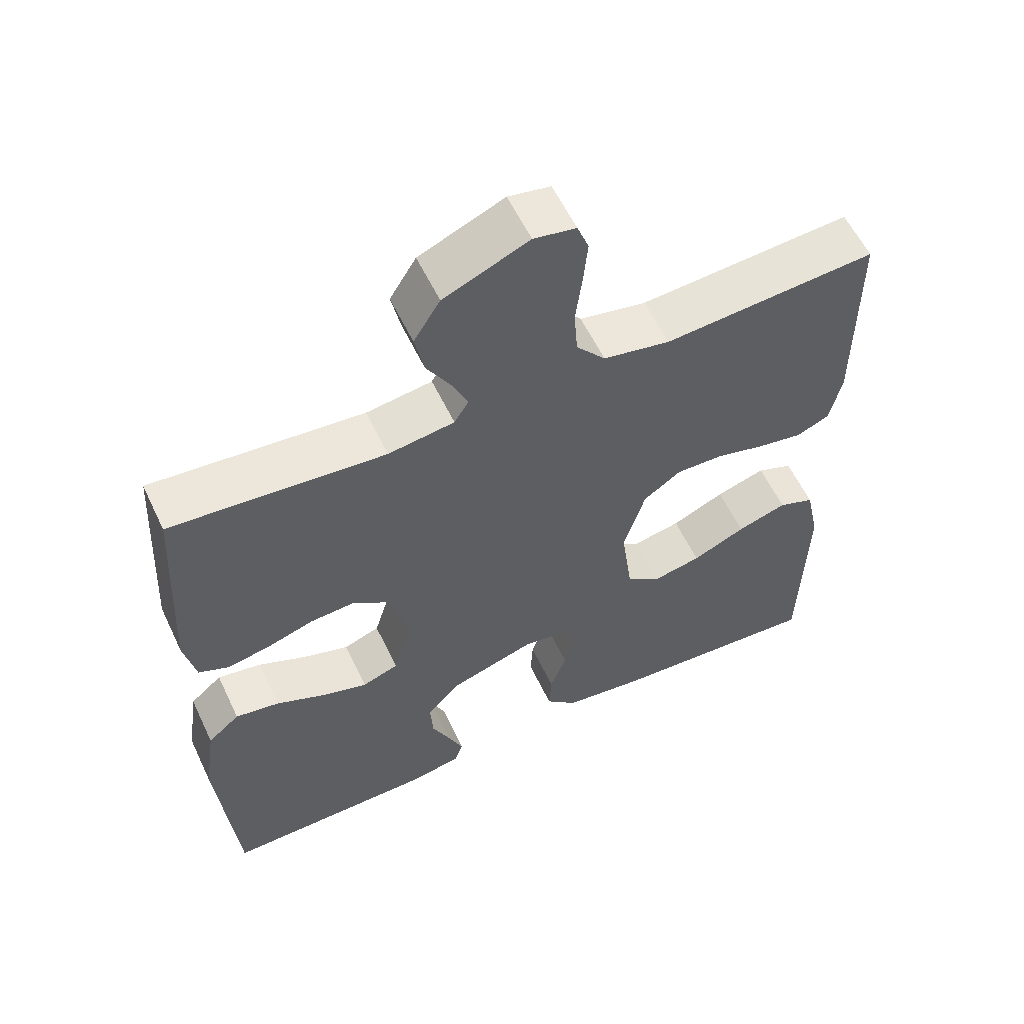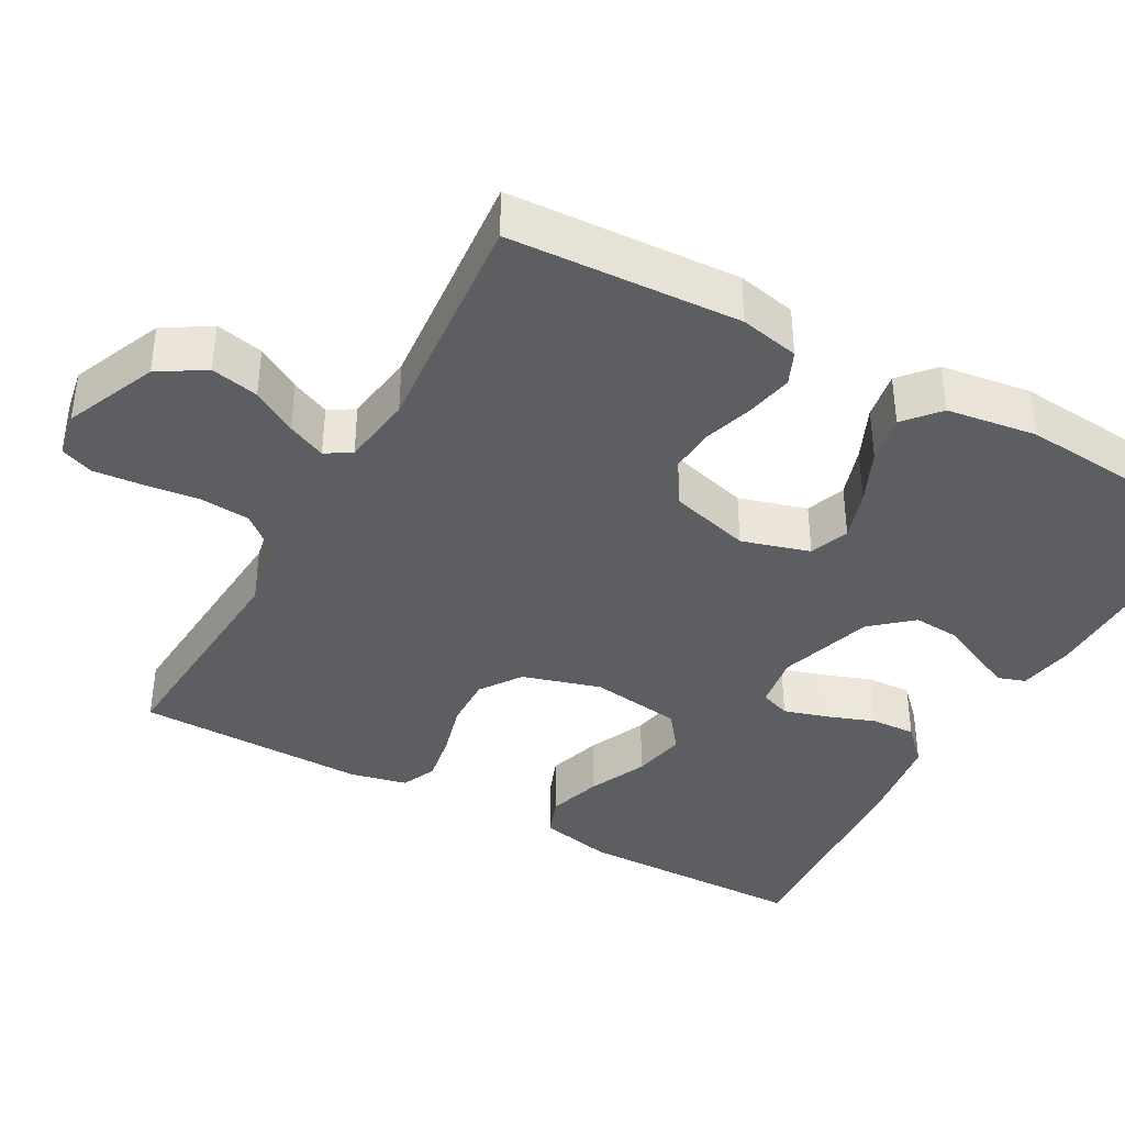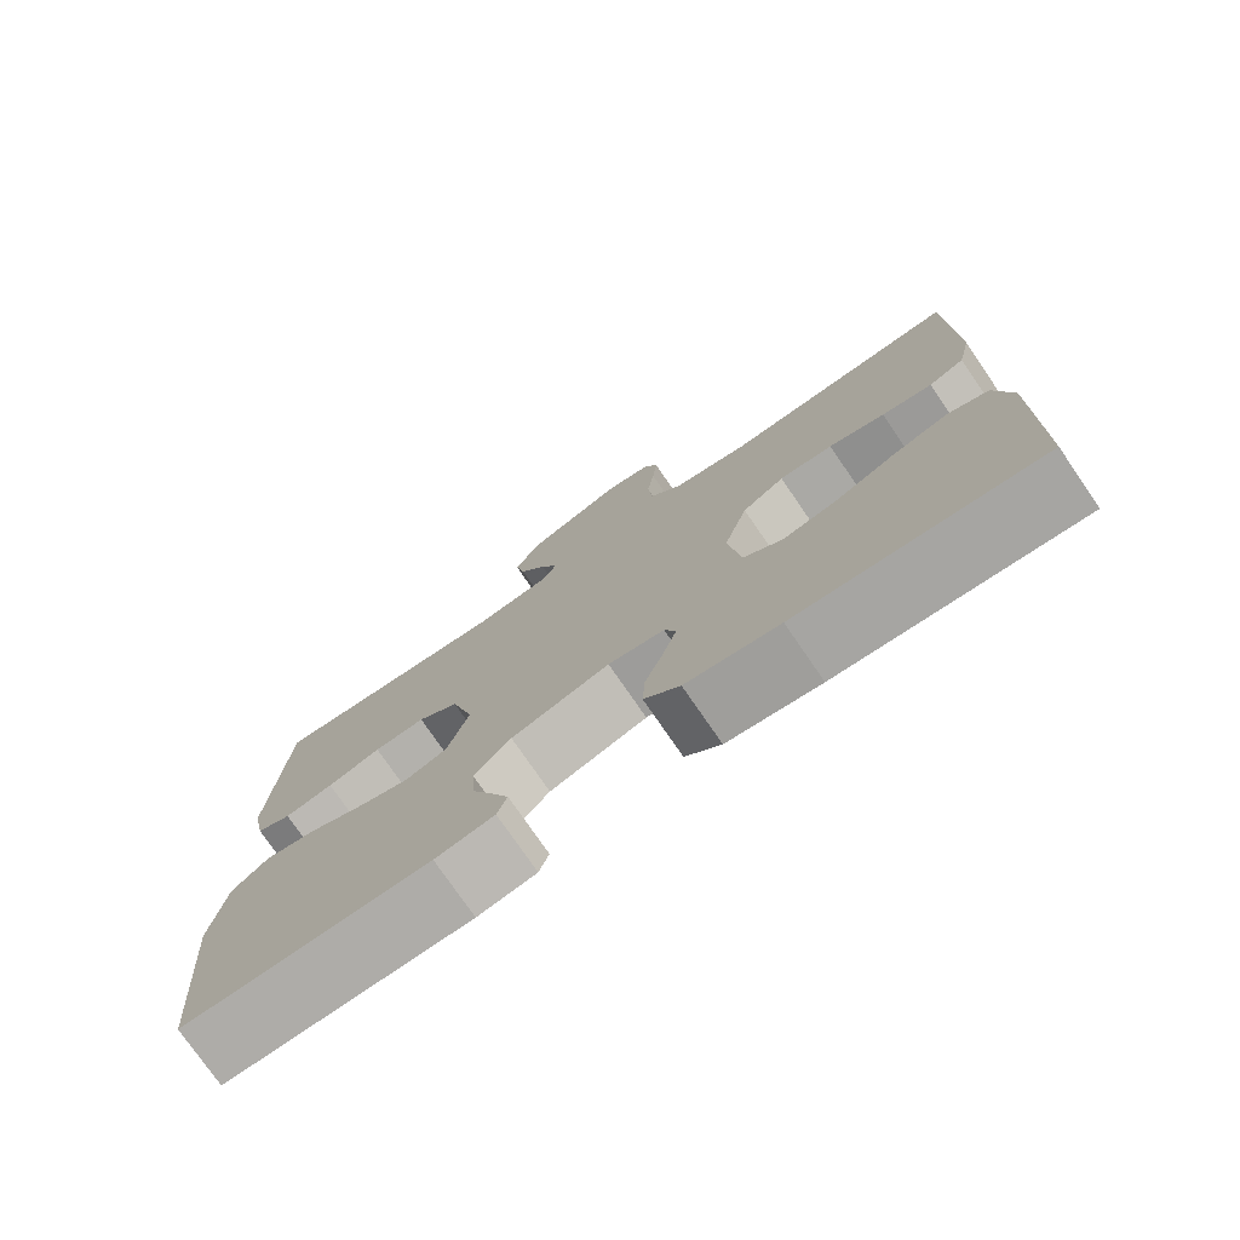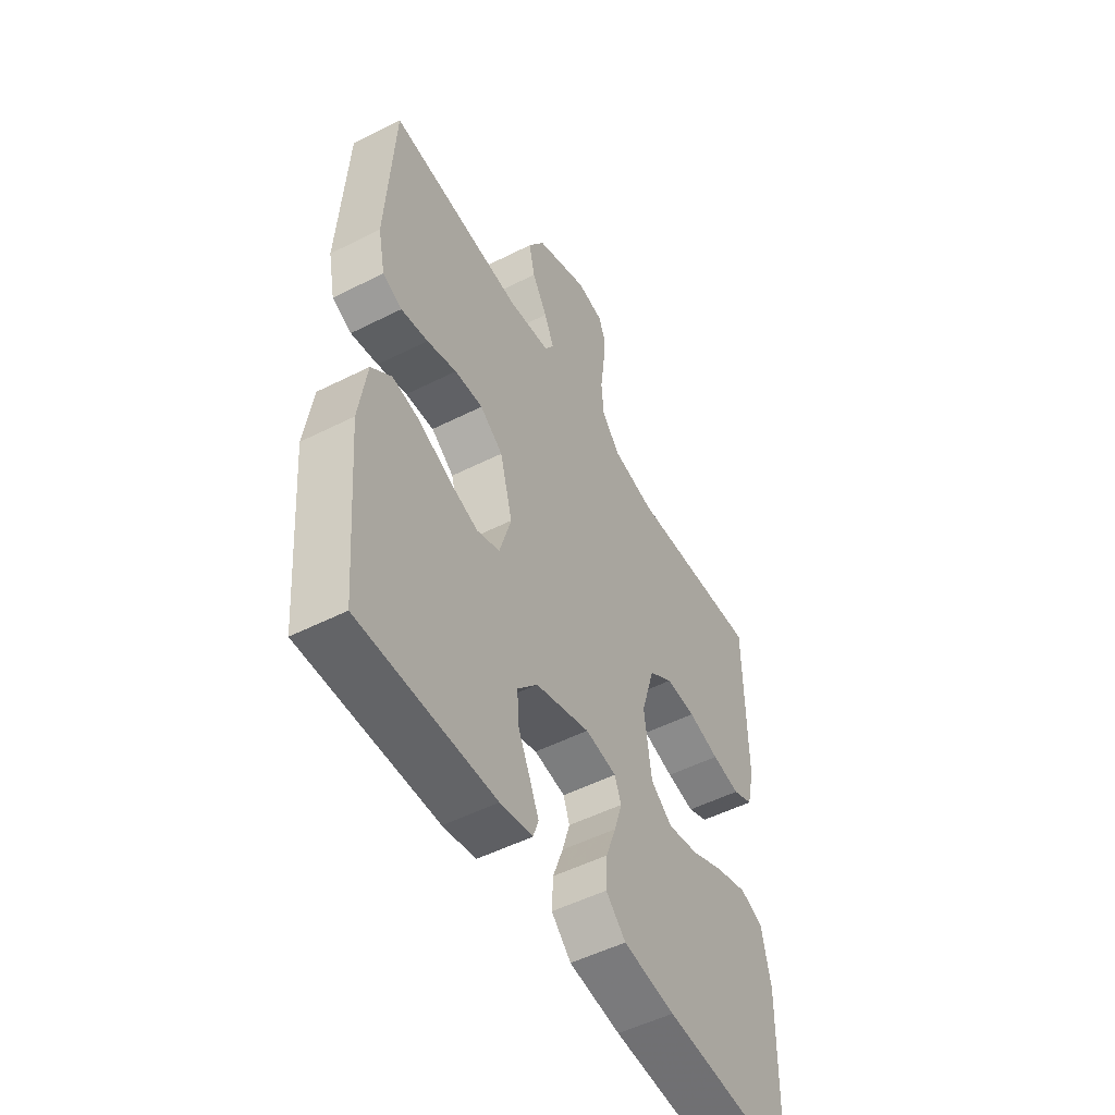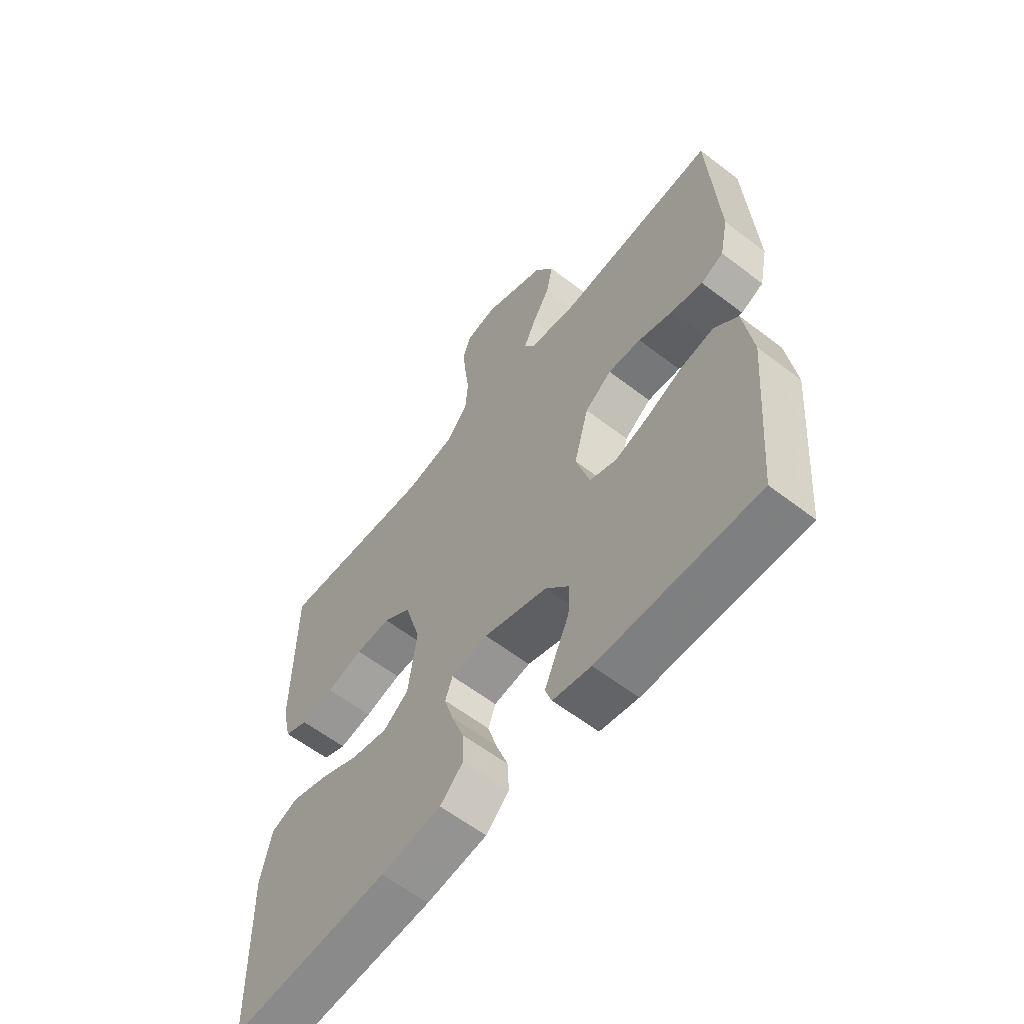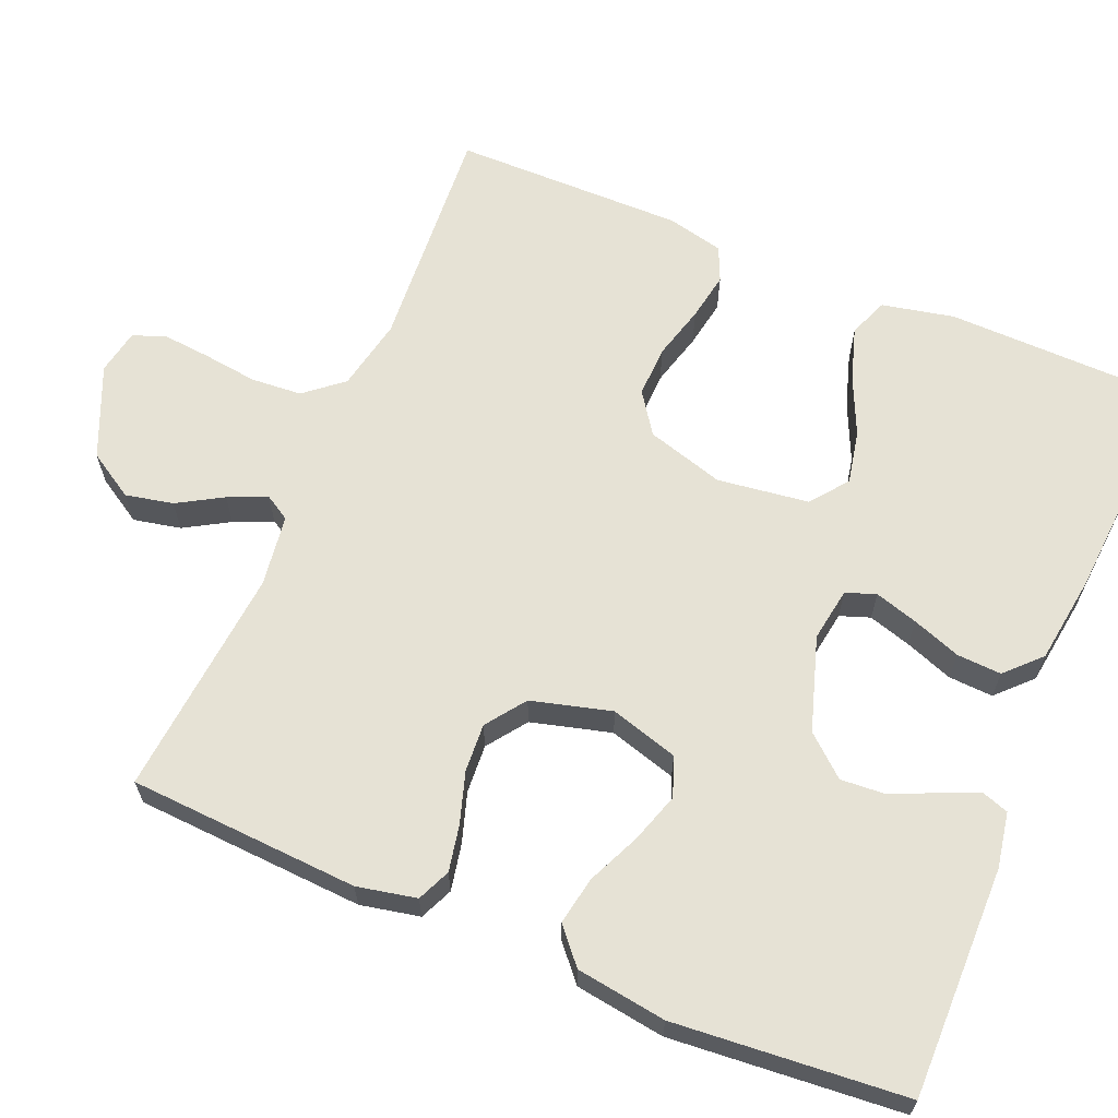
<metadata>
{"format":"obj","ext":"obj","renderer":"f3d","projection":"perspective","resolution":1024,"background":"white","views":[{"elev":58.3,"azim":154.7,"up":"+Z"},{"elev":-39.2,"azim":60.9,"up":"+Y"},{"elev":-76.6,"azim":-145.5,"up":"+Z"},{"elev":-51.7,"azim":118.7,"up":"+Z"},{"elev":-60.1,"azim":51.8,"up":"+Z"},{"elev":64.0,"azim":112.8,"up":"+Y"}]}
</metadata>
<code>
v 0.5 0.07 -0.5
v 0.2 0.07 -0.497
v 0.128 0.07 -0.484
v 0.116 0.07 -0.449
v 0.137 0.07 -0.4
v 0.163 0.07 -0.343
v 0.167 0.07 -0.284
v 0.122 0.07 -0.232
v 0 0.07 -0.193
v -0.07 0.07 -0.204
v -0.084 0.07 -0.243
v -0.067 0.07 -0.299
v -0.044 0.07 -0.362
v -0.041 0.07 -0.42
v -0.085 0.07 -0.463
v -0.2 0.07 -0.479
v -0.5 0.07 -0.5
v -0.506 0.07 -0.2
v -0.486 0.07 -0.106
v -0.435 0.07 -0.086
v -0.365 0.07 -0.108
v -0.29 0.07 -0.142
v -0.221 0.07 -0.156
v -0.173 0.07 -0.119
v -0.157 0.07 0
v -0.187 0.07 0.101
v -0.24 0.07 0.138
v -0.307 0.07 0.136
v -0.377 0.07 0.117
v -0.44 0.07 0.106
v -0.485 0.07 0.126
v -0.502 0.07 0.2
v -0.5 0.07 0.5
v -0.2 0.07 0.479
v -0.106 0.07 0.498
v -0.065 0.07 0.547
v -0.06 0.07 0.613
v -0.069 0.07 0.683
v -0.075 0.07 0.746
v -0.059 0.07 0.789
v 0 0.07 0.8
v 0.119 0.07 0.749
v 0.156 0.07 0.689
v 0.143 0.07 0.627
v 0.109 0.07 0.569
v 0.087 0.07 0.519
v 0.107 0.07 0.486
v 0.2 0.07 0.473
v 0.5 0.07 0.5
v 0.517 0.07 0.2
v 0.501 0.07 0.123
v 0.458 0.07 0.104
v 0.398 0.07 0.116
v 0.332 0.07 0.137
v 0.269 0.07 0.141
v 0.218 0.07 0.104
v 0.19 0.07 0
v 0.216 0.07 -0.088
v 0.267 0.07 -0.107
v 0.332 0.07 -0.086
v 0.401 0.07 -0.055
v 0.463 0.07 -0.044
v 0.508 0.07 -0.083
v 0.525 0.07 -0.2
v 0.5 0 -0.5
v 0.2 0 -0.497
v 0.128 0 -0.484
v 0.116 0 -0.449
v 0.137 0 -0.4
v 0.163 0 -0.343
v 0.167 0 -0.284
v 0.122 0 -0.232
v 0 0 -0.193
v -0.07 0 -0.204
v -0.084 0 -0.243
v -0.067 0 -0.299
v -0.044 0 -0.362
v -0.041 0 -0.42
v -0.085 0 -0.463
v -0.2 0 -0.479
v -0.5 0 -0.5
v -0.506 0 -0.2
v -0.486 0 -0.106
v -0.435 0 -0.086
v -0.365 0 -0.108
v -0.29 0 -0.142
v -0.221 0 -0.156
v -0.173 0 -0.119
v -0.157 0 0
v -0.187 0 0.101
v -0.24 0 0.138
v -0.307 0 0.136
v -0.377 0 0.117
v -0.44 0 0.106
v -0.485 0 0.126
v -0.502 0 0.2
v -0.5 0 0.5
v -0.2 0 0.479
v -0.106 0 0.498
v -0.065 0 0.547
v -0.06 0 0.613
v -0.069 0 0.683
v -0.075 0 0.746
v -0.059 0 0.789
v 0 0 0.8
v 0.119 0 0.749
v 0.156 0 0.689
v 0.143 0 0.627
v 0.109 0 0.569
v 0.087 0 0.519
v 0.107 0 0.486
v 0.2 0 0.473
v 0.5 0 0.5
v 0.517 0 0.2
v 0.501 0 0.123
v 0.458 0 0.104
v 0.398 0 0.116
v 0.332 0 0.137
v 0.269 0 0.141
v 0.218 0 0.104
v 0.19 0 0
v 0.216 0 -0.088
v 0.267 0 -0.107
v 0.332 0 -0.086
v 0.401 0 -0.055
v 0.463 0 -0.044
v 0.508 0 -0.083
v 0.525 0 -0.2
f 4 5 6
f 3 4 6
f 2 3 6
f 1 2 6
f 64 1 6
f 63 64 6
f 62 63 6
f 61 62 6
f 60 61 6
f 59 60 6 7
f 58 59 7 8
f 57 58 8 9
f 56 57 9 10
f 52 53 54
f 51 52 54
f 50 51 54
f 49 50 54
f 48 49 54
f 47 48 54 55
f 46 47 55 56
f 43 44 45
f 42 43 45
f 41 42 45
f 40 41 45
f 39 40 45
f 38 39 45
f 37 38 45
f 36 37 45 46
f 46 56 10
f 36 46 10
f 35 36 10
f 32 33 34
f 31 32 34
f 30 31 34
f 29 30 34
f 28 29 34
f 27 28 34 35
f 20 21 22
f 19 20 22
f 18 19 22
f 17 18 22
f 16 17 22
f 15 16 22
f 14 15 22
f 13 14 22
f 12 13 22
f 11 12 22 23
f 10 11 23 24
f 26 27 35
f 25 26 35 10
f 10 24 25
f 70 69 68
f 70 68 67
f 70 67 66
f 70 66 65
f 70 65 128
f 70 128 127
f 70 127 126
f 70 126 125
f 70 125 124
f 71 70 124 123
f 72 71 123 122
f 73 72 122 121
f 74 73 121 120
f 118 117 116
f 118 116 115
f 118 115 114
f 118 114 113
f 118 113 112
f 119 118 112 111
f 120 119 111 110
f 109 108 107
f 109 107 106
f 109 106 105
f 109 105 104
f 109 104 103
f 109 103 102
f 109 102 101
f 110 109 101 100
f 74 120 110
f 74 110 100
f 74 100 99
f 98 97 96
f 98 96 95
f 98 95 94
f 98 94 93
f 98 93 92
f 99 98 92 91
f 86 85 84
f 86 84 83
f 86 83 82
f 86 82 81
f 86 81 80
f 86 80 79
f 86 79 78
f 86 78 77
f 86 77 76
f 87 86 76 75
f 88 87 75 74
f 99 91 90
f 74 99 90 89
f 89 88 74
f 1 65 66 2
f 2 66 67 3
f 3 67 68 4
f 4 68 69 5
f 5 69 70 6
f 6 70 71 7
f 7 71 72 8
f 8 72 73 9
f 9 73 74 10
f 10 74 75 11
f 11 75 76 12
f 12 76 77 13
f 13 77 78 14
f 14 78 79 15
f 15 79 80 16
f 16 80 81 17
f 17 81 82 18
f 18 82 83 19
f 19 83 84 20
f 20 84 85 21
f 21 85 86 22
f 22 86 87 23
f 23 87 88 24
f 24 88 89 25
f 25 89 90 26
f 26 90 91 27
f 27 91 92 28
f 28 92 93 29
f 29 93 94 30
f 30 94 95 31
f 31 95 96 32
f 32 96 97 33
f 33 97 98 34
f 34 98 99 35
f 35 99 100 36
f 36 100 101 37
f 37 101 102 38
f 38 102 103 39
f 39 103 104 40
f 40 104 105 41
f 41 105 106 42
f 42 106 107 43
f 43 107 108 44
f 44 108 109 45
f 45 109 110 46
f 46 110 111 47
f 47 111 112 48
f 48 112 113 49
f 49 113 114 50
f 50 114 115 51
f 51 115 116 52
f 52 116 117 53
f 53 117 118 54
f 54 118 119 55
f 55 119 120 56
f 56 120 121 57
f 57 121 122 58
f 58 122 123 59
f 59 123 124 60
f 60 124 125 61
f 61 125 126 62
f 62 126 127 63
f 63 127 128 64
f 64 128 65 1

</code>
